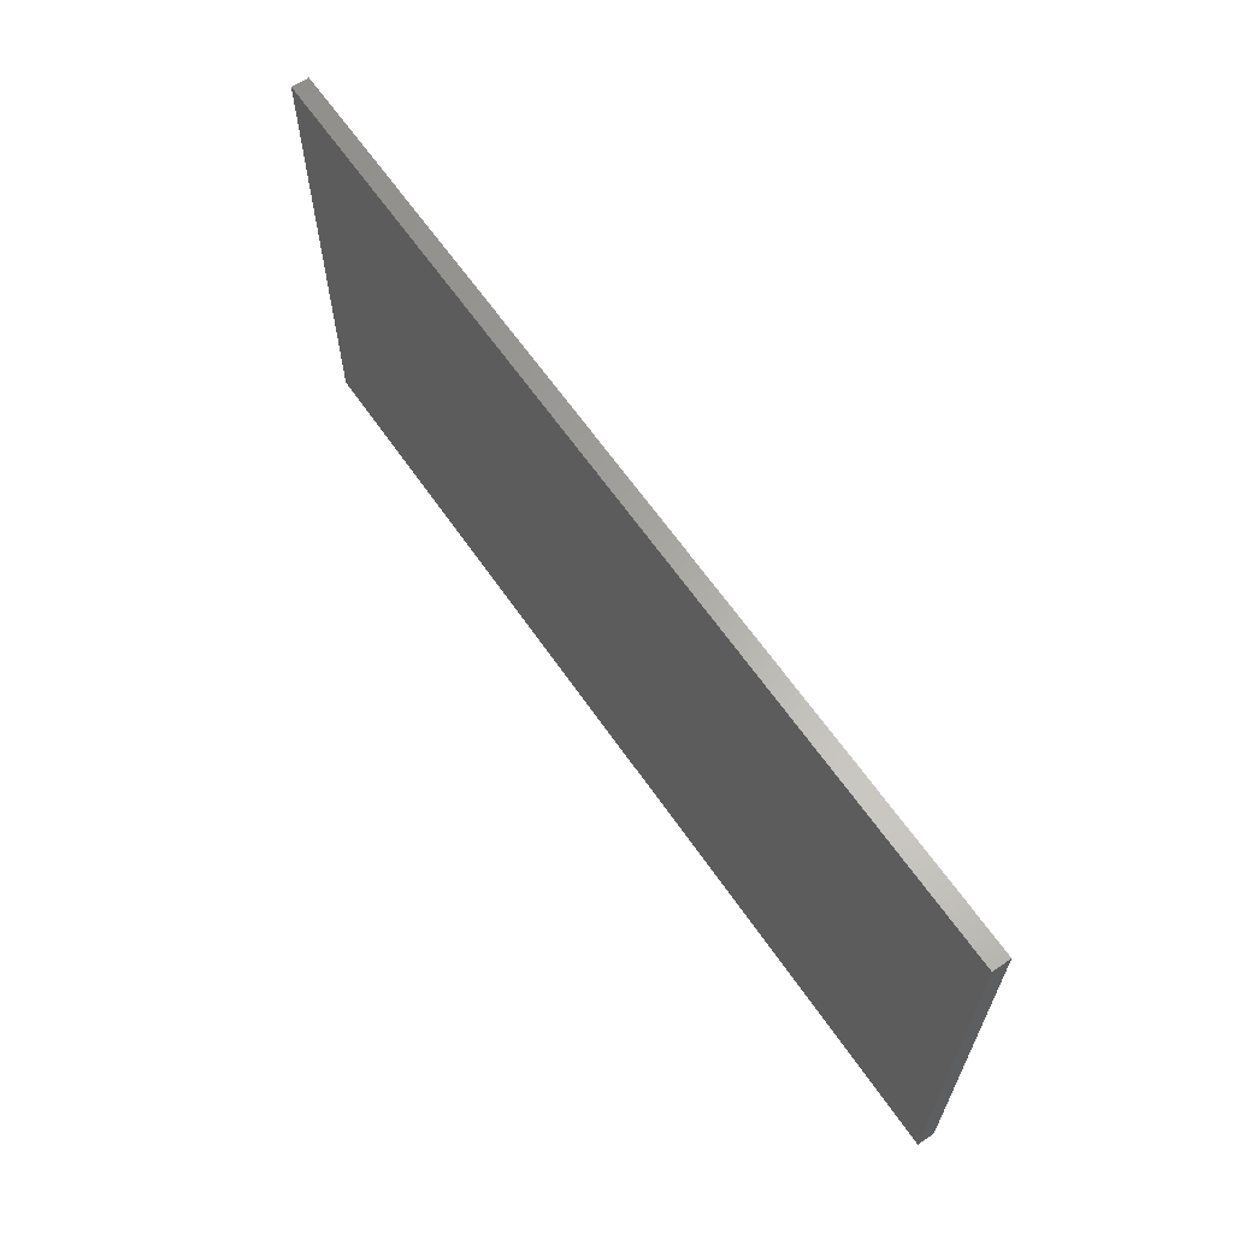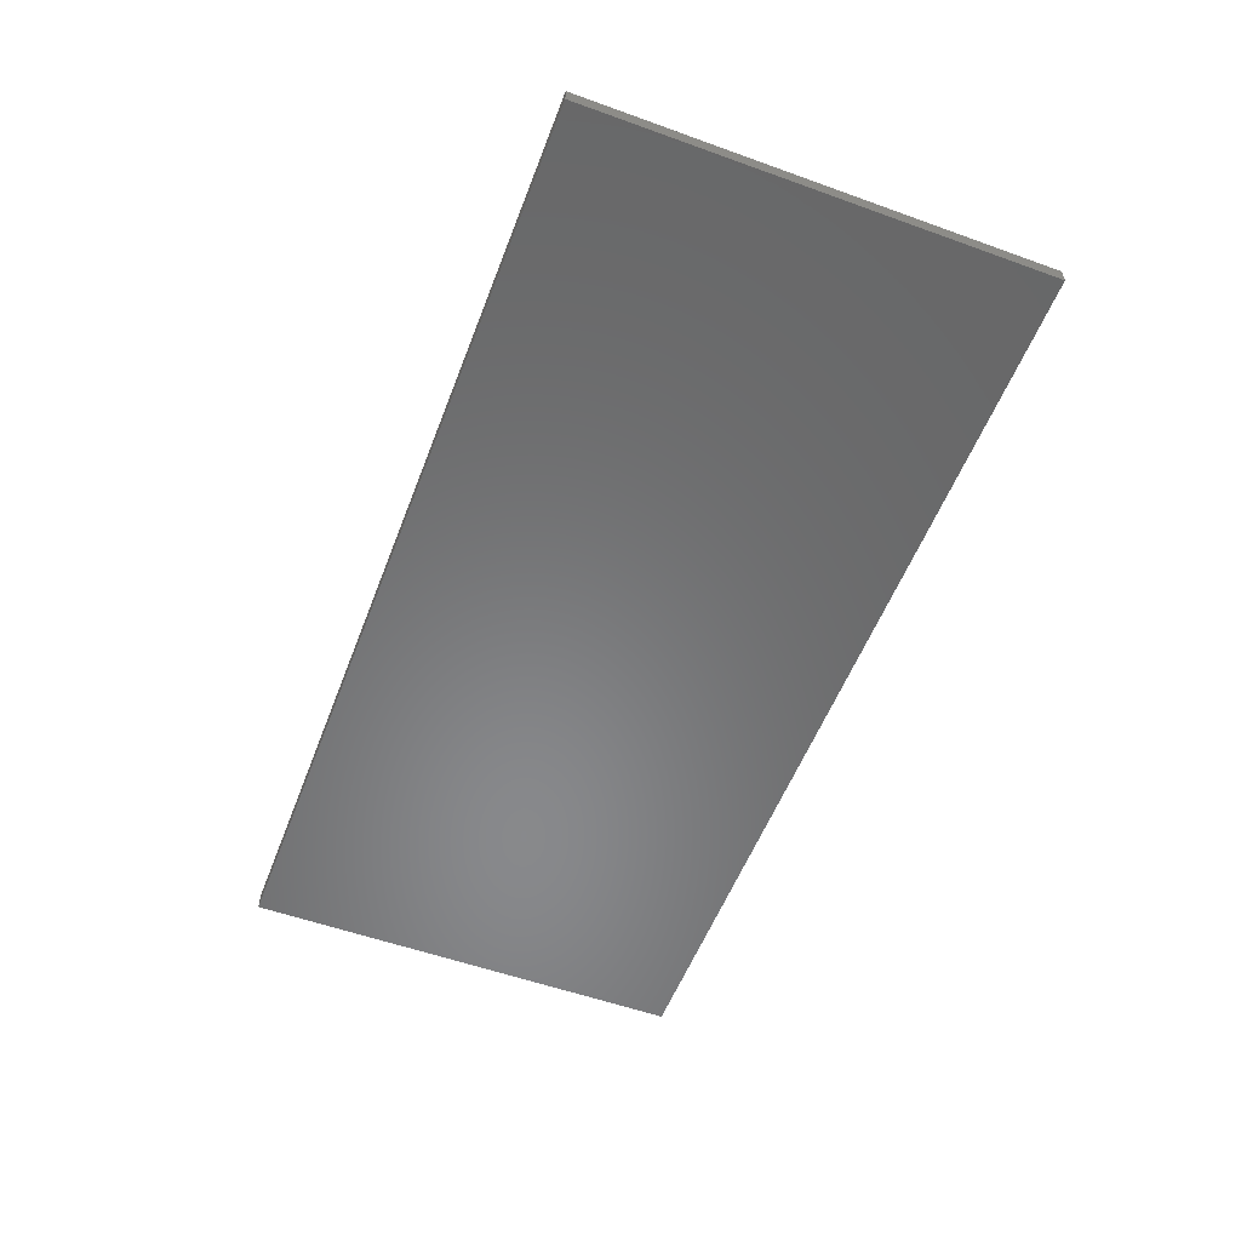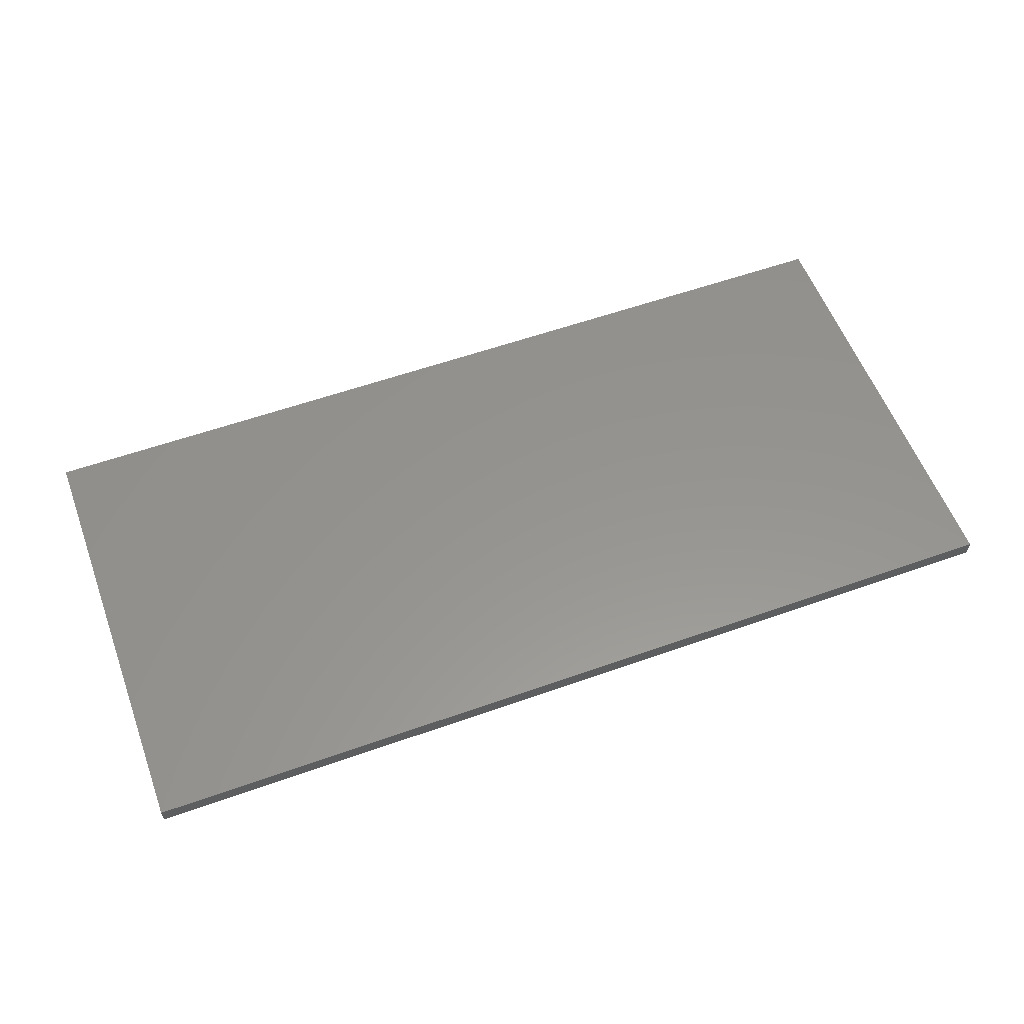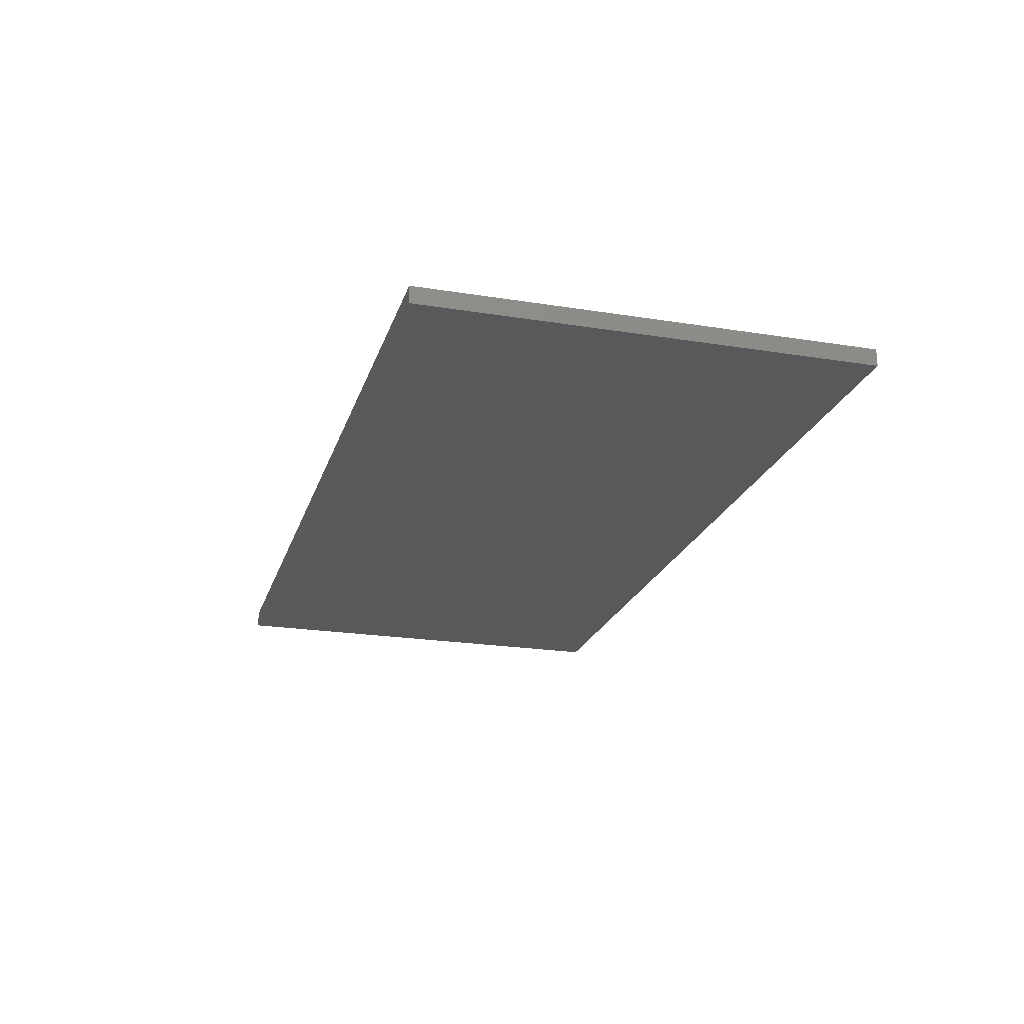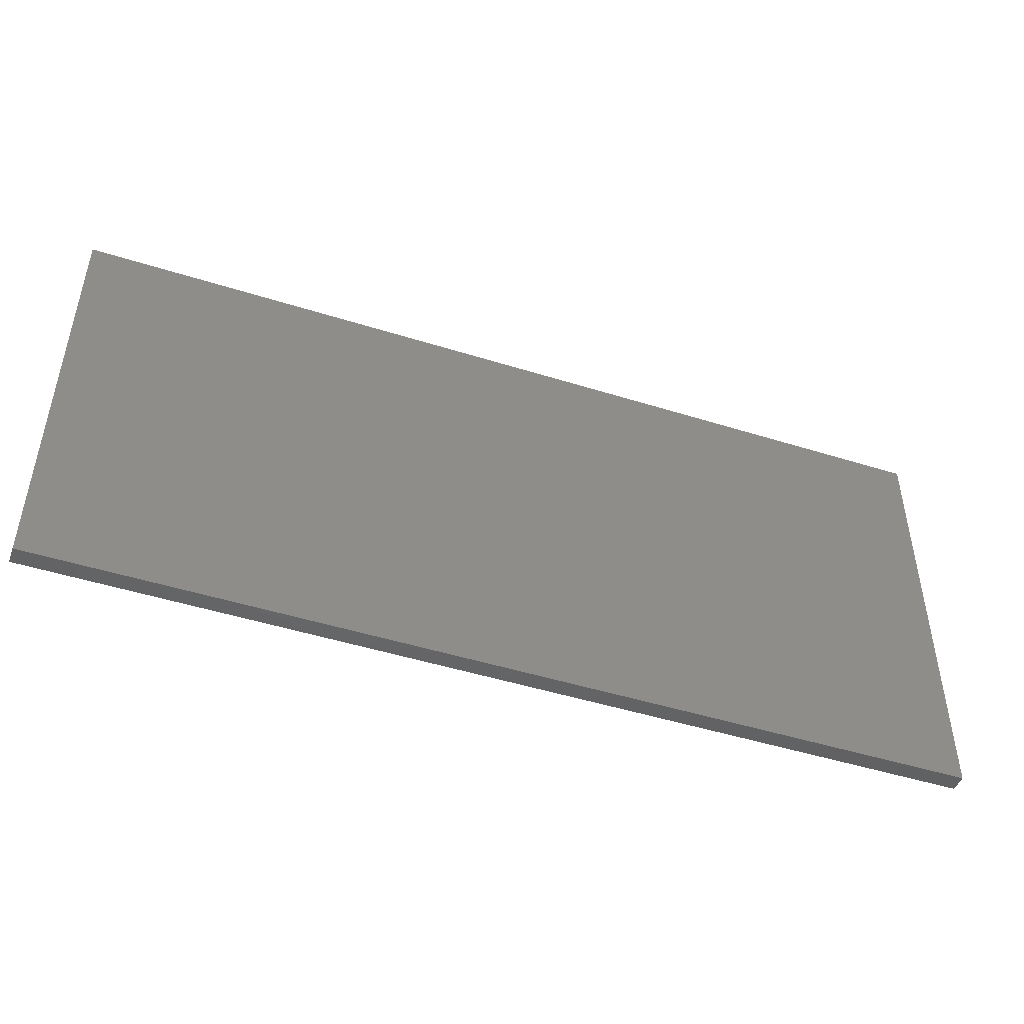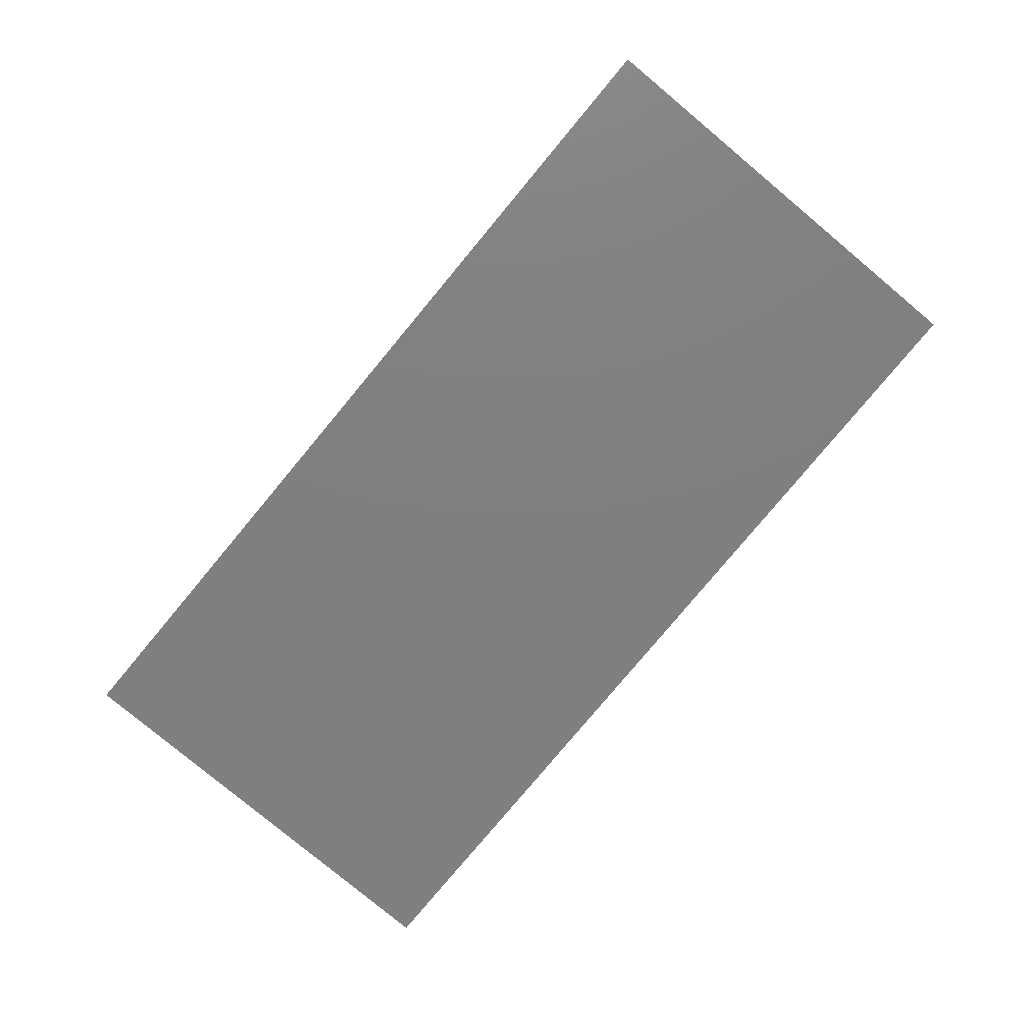
<metadata>
{"format":"stl","ext":"stl","renderer":"f3d","projection":"perspective","resolution":1024,"background":"white","views":[{"elev":62.6,"azim":-124.4,"up":"+Z"},{"elev":-55.1,"azim":69.2,"up":"+Y"},{"elev":57.2,"azim":159.7,"up":"+Y"},{"elev":-21.9,"azim":-105.7,"up":"+Y"},{"elev":-47.2,"azim":-19.6,"up":"+Z"},{"elev":-79.6,"azim":50.2,"up":"+Y"}]}
</metadata>
<code>
# stl→obj: 8 verts, 12 faces
v -0.5 -0.05 -1.1
v -0.5 -0.05 0.2
v -0.5 0 -1.1
v -0.5 0 0.2
v 2.2 -0.05 -1.1
v 2.2 0 -1.1
v 2.2 -0.05 0.2
v 2.2 0 0.2
f 1 2 3
f 4 3 2
f 5 6 7
f 8 7 6
f 1 5 2
f 7 2 5
f 3 4 6
f 8 6 4
f 1 3 5
f 6 5 3
f 2 7 4
f 8 4 7

</code>
